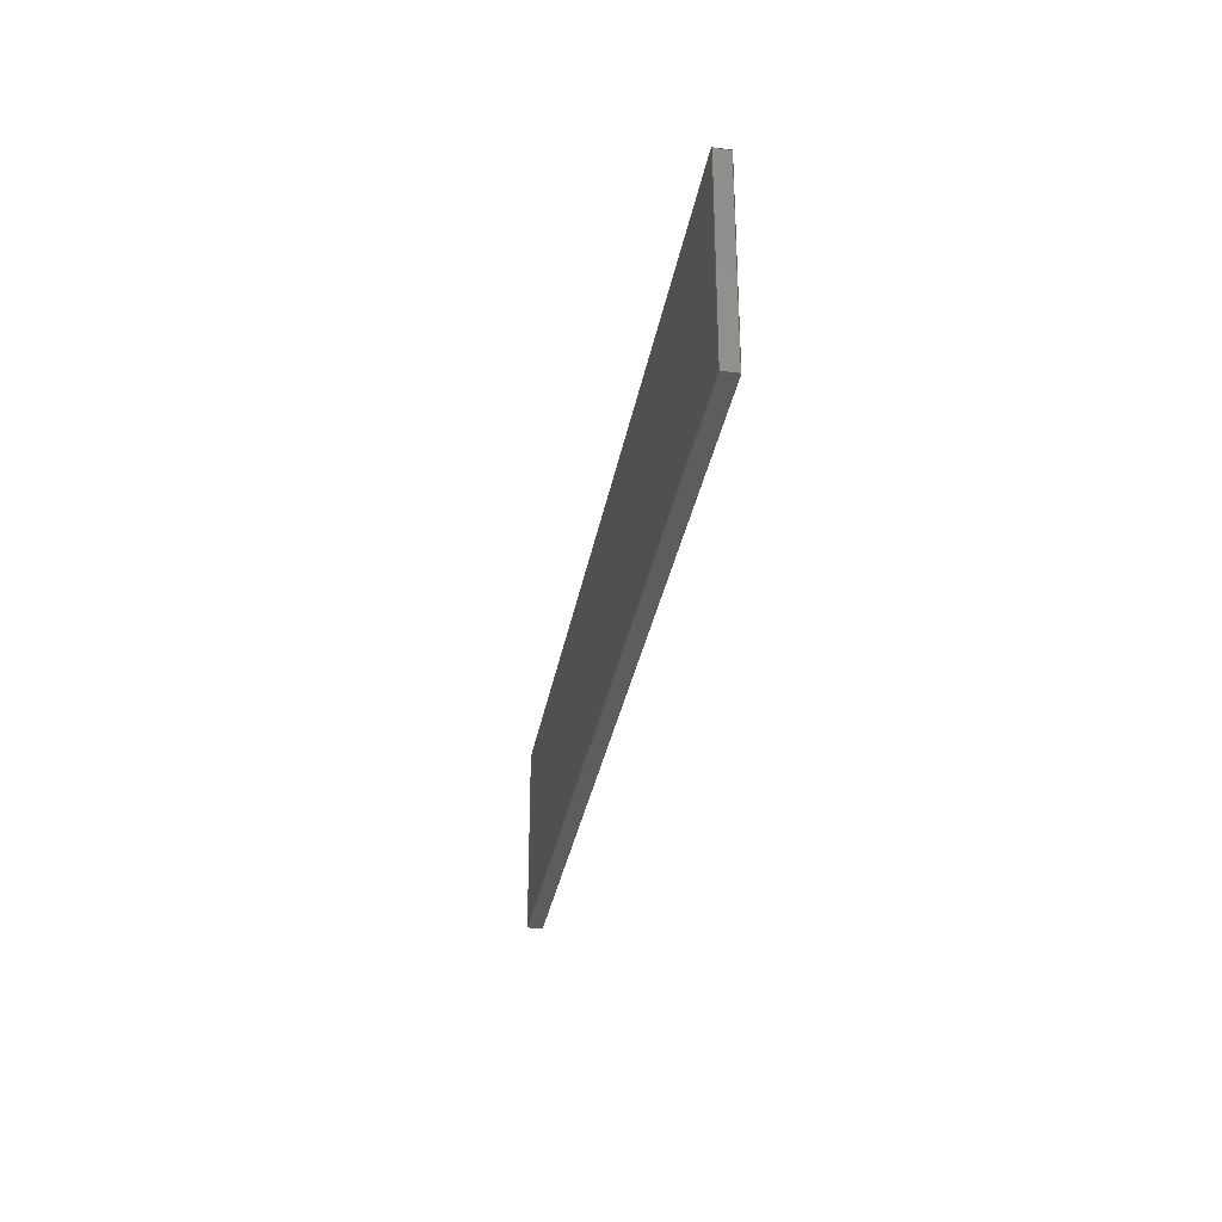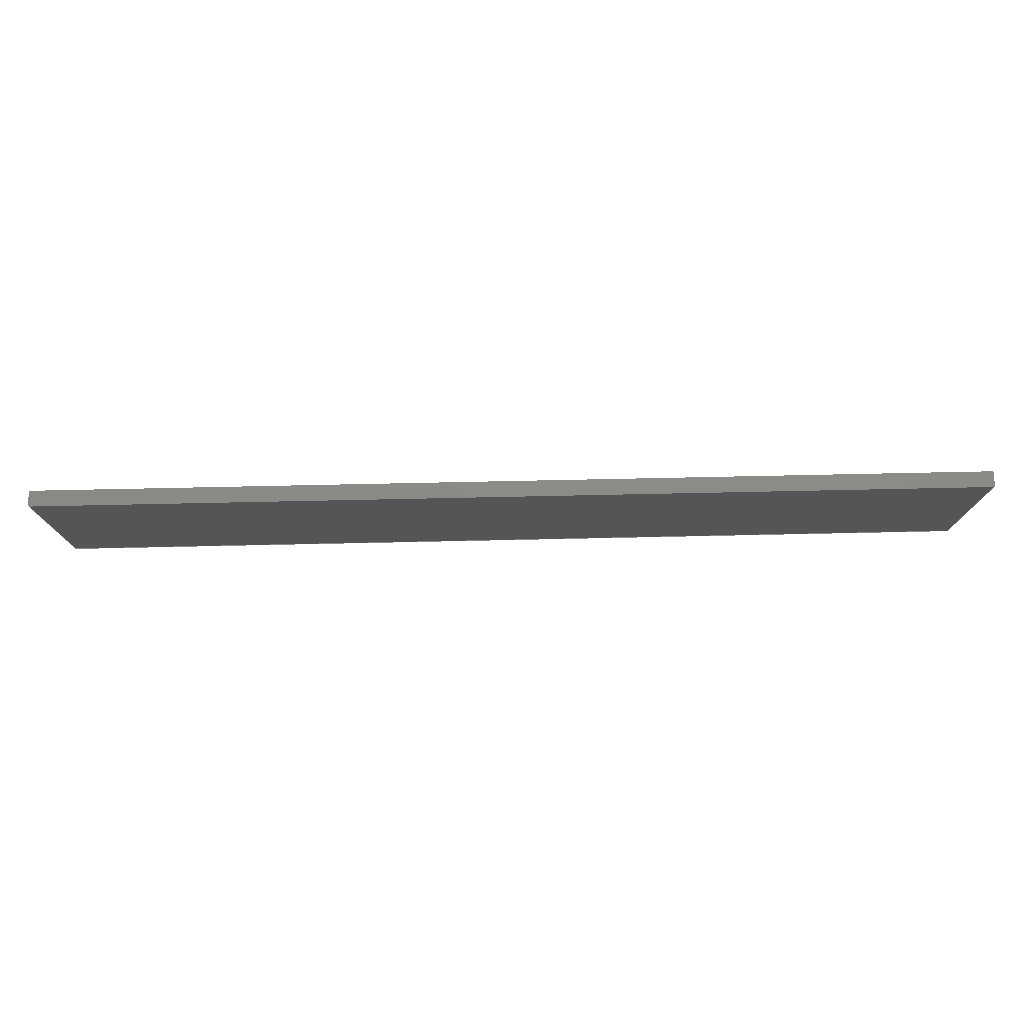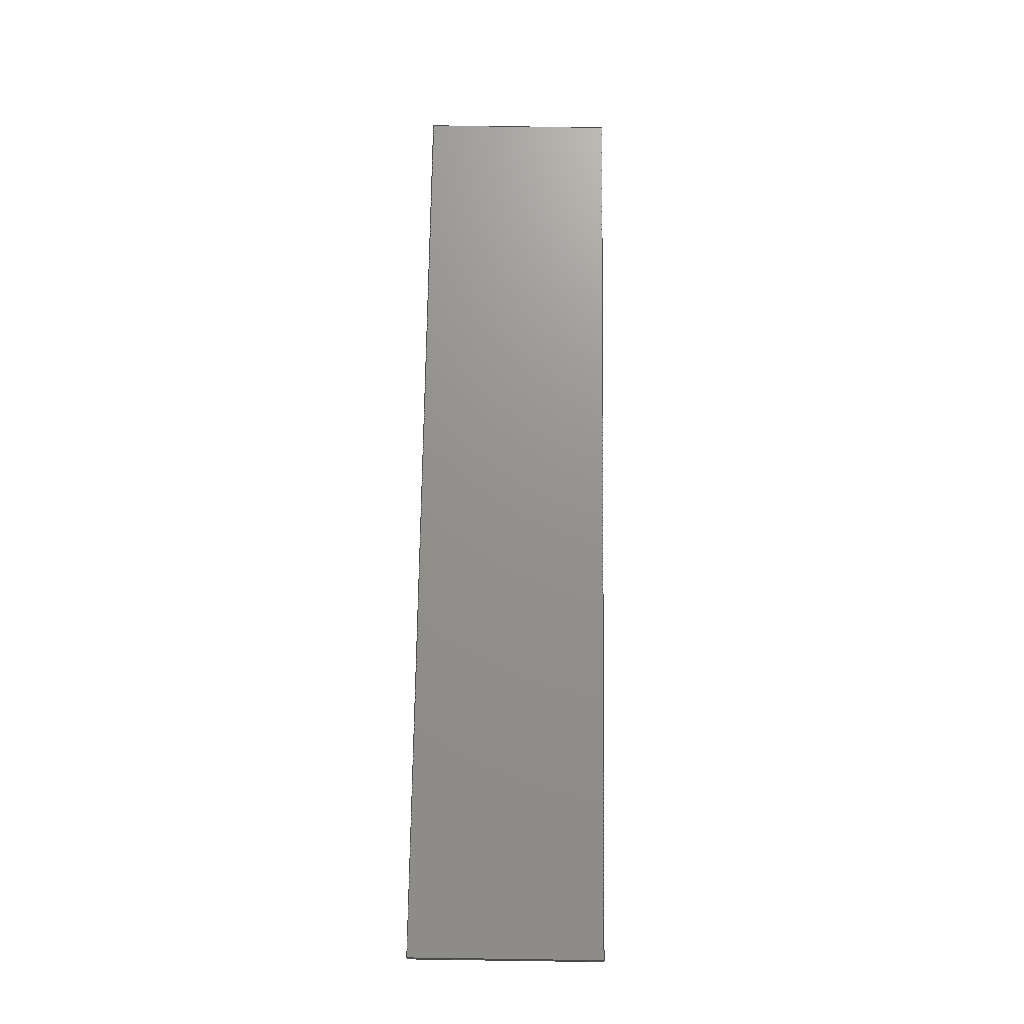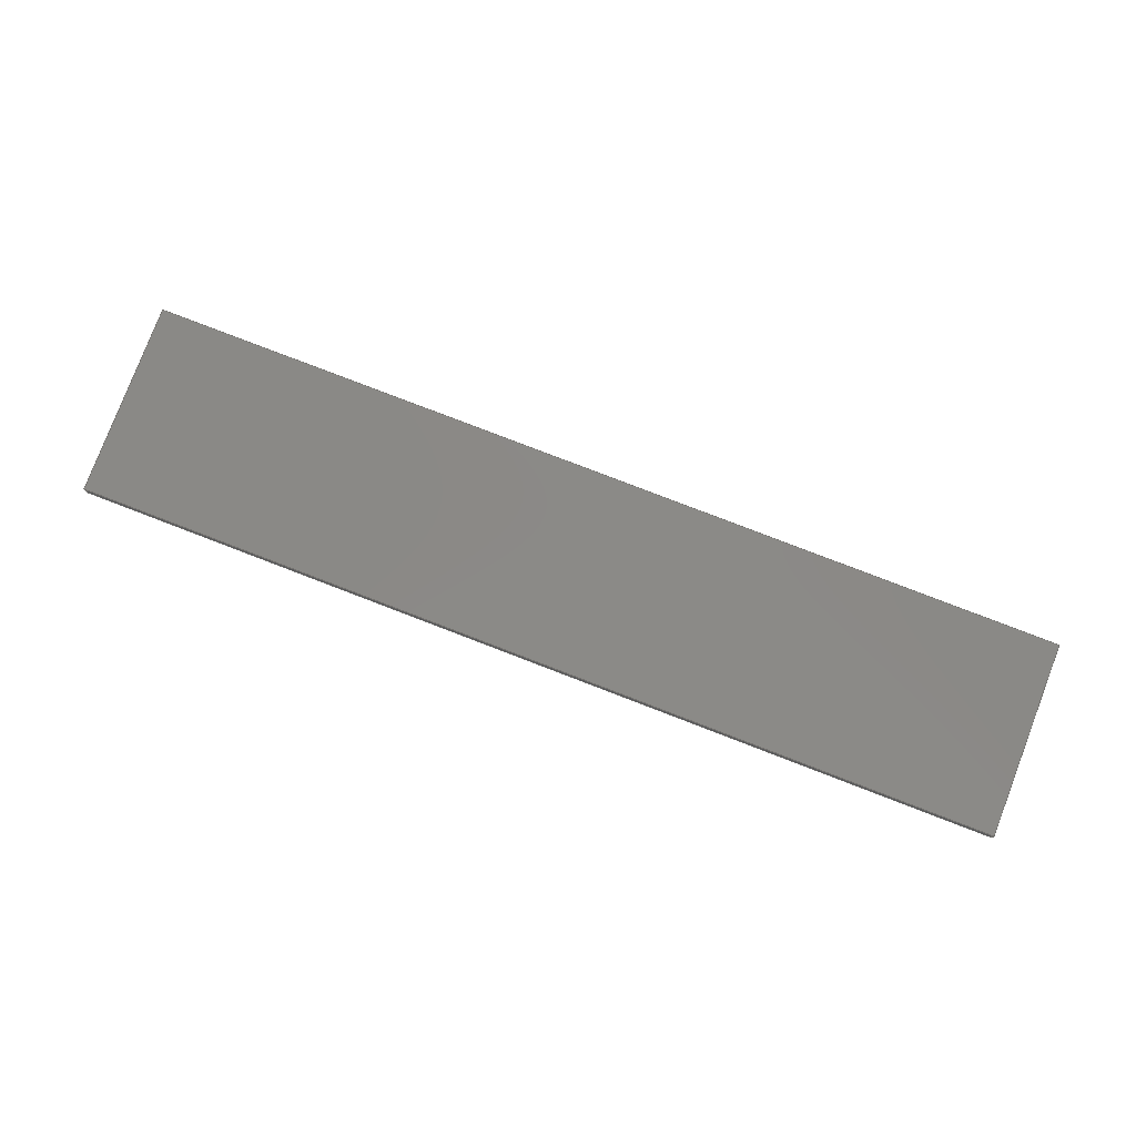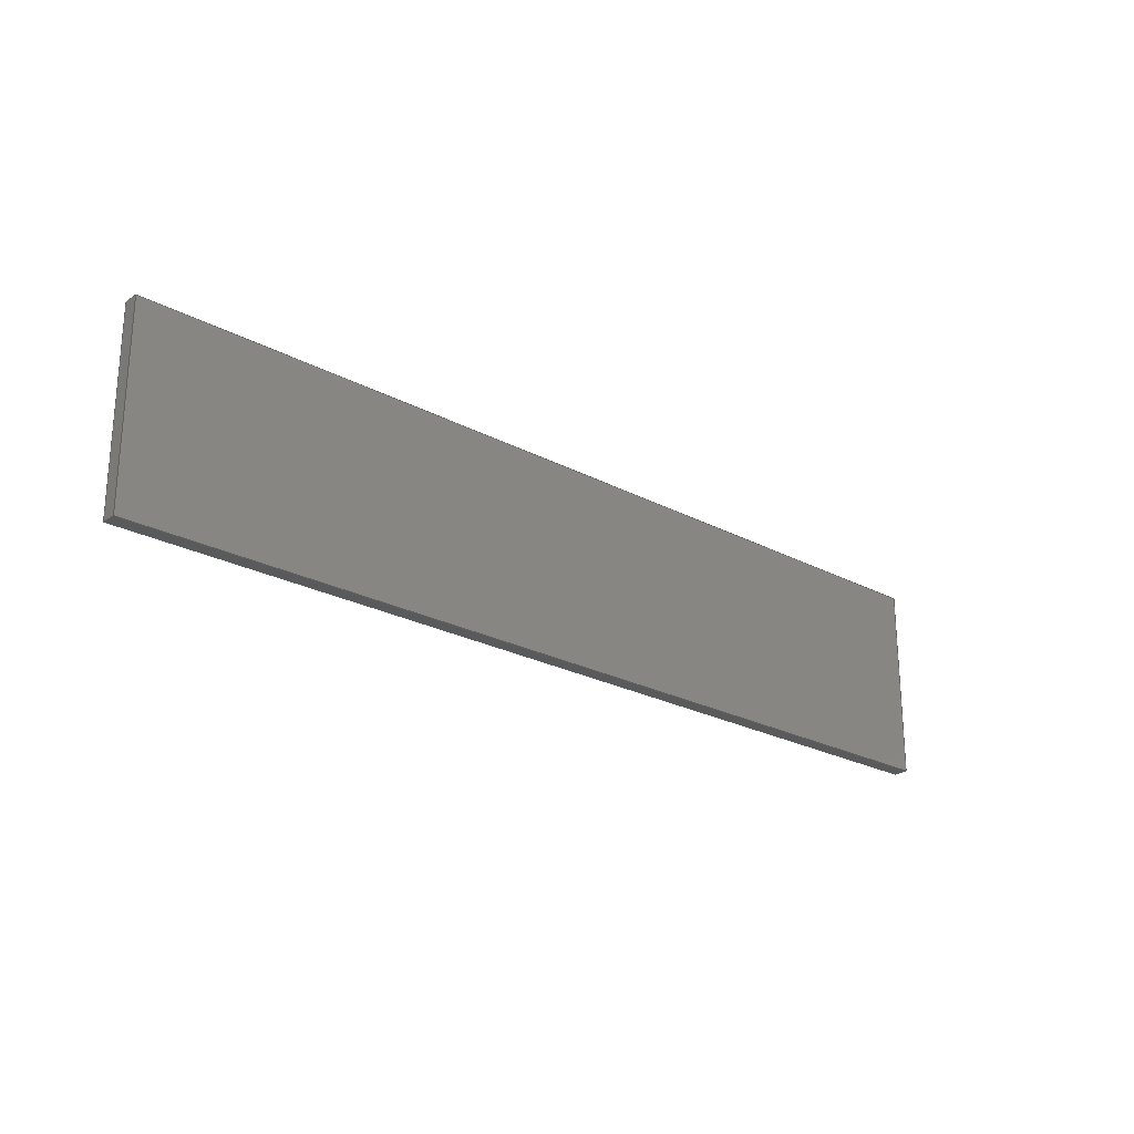
<metadata>
{"format":"step","ext":"step","renderer":"f3d","projection":"perspective","resolution":1024,"background":"white","views":[{"elev":-31.1,"azim":80.5,"up":"+Z"},{"elev":76.7,"azim":178.8,"up":"+Z"},{"elev":71.7,"azim":90.8,"up":"+Y"},{"elev":79.8,"azim":-159.0,"up":"+Y"},{"elev":-23.8,"azim":138.2,"up":"+Z"}]}
</metadata>
<code>
ISO-10303-21;
DATA;
#1 = DIRECTION ( 'NONE',  ( -1, 0, 0 ) ) ;
#2 = EDGE_CURVE ( 'NONE', #65, #32, #96, .T. ) ;
#3 = VERTEX_POINT ( 'NONE', #5 ) ;
#4 = ORIENTED_EDGE ( 'NONE', *, *, #78, .F. ) ;
#5 = CARTESIAN_POINT ( 'NONE',  ( 739.8, -1125, 0 ) ) ;
#6 = VECTOR ( 'NONE', #129, 1000 ) ;
#7 = CARTESIAN_POINT ( 'NONE',  ( 538.1, -1125, 0 ) ) ;
#8 = DIRECTION ( 'NONE',  ( 0, -1, 0 ) ) ;
#9 = PLANE ( 'NONE',  #117 ) ;
#10 = ADVANCED_FACE ( 'NONE', ( #178 ), #110, .F. ) ;
#11 = DIRECTION ( 'NONE',  ( -1, -0, -0 ) ) ;
#12 = PLANE ( 'NONE',  #95 ) ;
#13 = MANIFOLD_SOLID_BREP ( 'Boss-Extrude1', #39 ) ;
#14 = VECTOR ( 'NONE', #164, 1000 ) ;
#15 = FACE_OUTER_BOUND ( 'NONE', #137, .T. ) ;
#16 = ORIENTED_EDGE ( 'NONE', *, *, #111, .F. ) ;
#17 = AXIS2_PLACEMENT_3D ( 'NONE', #169, #126, #143 ) ;
#18 = ORIENTED_EDGE ( 'NONE', *, *, #27, .F. ) ;
#19 = CARTESIAN_POINT ( 'NONE',  ( 538.1, -1125, 42 ) ) ;
#20 = EDGE_CURVE ( 'NONE', #186, #112, #38, .T. ) ;
#21 = EDGE_CURVE ( 'NONE', #155, #34, #100, .T. ) ;
#22 = CARTESIAN_POINT ( 'NONE',  ( 538.1, -1122, 42 ) ) ;
#23 =( LENGTH_UNIT ( ) NAMED_UNIT ( * ) SI_UNIT ( .MILLI., .METRE. ) );
#24 = LINE ( 'NONE', #19, #75 ) ;
#25 = CARTESIAN_POINT ( 'NONE',  ( 538.1, -1122, 42 ) ) ;
#26 = CARTESIAN_POINT ( 'NONE',  ( 538.1, -1122, 42 ) ) ;
#27 = EDGE_CURVE ( 'NONE', #3, #157, #160, .T. ) ;
#28 = SHAPE_DEFINITION_REPRESENTATION ( #109, #70 ) ;
#29 = VECTOR ( 'NONE', #8, 1000 ) ;
#30 = DIRECTION ( 'NONE',  ( -1, -0, -0 ) ) ;
#31 = MECHANICAL_DESIGN_GEOMETRIC_PRESENTATION_REPRESENTATION (  '', ( #165 ), #101 ) ;
#32 = VERTEX_POINT ( 'NONE', #84 ) ;
#33 = ORIENTED_EDGE ( 'NONE', *, *, #58, .T. ) ;
#34 = VERTEX_POINT ( 'NONE', #162 ) ;
#35 = UNCERTAINTY_MEASURE_WITH_UNIT (LENGTH_MEASURE( 1e-05 ), #23, 'distance_accuracy_value', 'NONE');
#36 = VECTOR ( 'NONE', #11, 1000 ) ;
#37 = DIRECTION ( 'NONE',  ( -0, -0, -1 ) ) ;
#38 = LINE ( 'NONE', #146, #14 ) ;
#39 = CLOSED_SHELL ( 'NONE', ( #105, #62, #10, #49, #131, #127 ) ) ;
#40 = ORIENTED_EDGE ( 'NONE', *, *, #21, .T. ) ;
#41 = CARTESIAN_POINT ( 'NONE',  ( 538.1, -1122, 0 ) ) ;
#42 = EDGE_CURVE ( 'NONE', #186, #65, #24, .T. ) ;
#43 = LINE ( 'NONE', #59, #6 ) ;
#44 = APPLICATION_CONTEXT ( 'automotive_design' ) ;
#45 = CARTESIAN_POINT ( 'NONE',  ( 538.1, -1122, 0 ) ) ;
#46 = CARTESIAN_POINT ( 'NONE',  ( 538.1, -1122, 42 ) ) ;
#47 = DIRECTION ( 'NONE',  ( 1, 0, 0 ) ) ;
#48 = PRESENTATION_LAYER_ASSIGNMENT (  '', '', ( #165 ) ) ;
#49 = ADVANCED_FACE ( 'NONE', ( #138 ), #85, .F. ) ;
#50 = ORIENTED_EDGE ( 'NONE', *, *, #21, .F. ) ;
#51 = DIRECTION ( 'NONE',  ( 0, -1, 0 ) ) ;
#52 = ORIENTED_EDGE ( 'NONE', *, *, #78, .T. ) ;
#53 = CARTESIAN_POINT ( 'NONE',  ( 739.8, -1122, 0 ) ) ;
#54 = DIRECTION ( 'NONE',  ( 0, -1, 0 ) ) ;
#55 = CARTESIAN_POINT ( 'NONE',  ( 0, 0, 0 ) ) ;
#56 = EDGE_CURVE ( 'NONE', #155, #186, #102, .T. ) ;
#57 = DIRECTION ( 'NONE',  ( -0, 0, 1 ) ) ;
#58 = EDGE_CURVE ( 'NONE', #112, #3, #124, .T. ) ;
#59 = CARTESIAN_POINT ( 'NONE',  ( 739.8, -1122, 42 ) ) ;
#60 = DIRECTION ( 'NONE',  ( 1, 0, 0 ) ) ;
#61 = CARTESIAN_POINT ( 'NONE',  ( 739.8, -1125, 42 ) ) ;
#62 = ADVANCED_FACE ( 'NONE', ( #83 ), #93, .F. ) ;
#63 = ORIENTED_EDGE ( 'NONE', *, *, #172, .F. ) ;
#64 = VECTOR ( 'NONE', #76, 1000 ) ;
#65 = VERTEX_POINT ( 'NONE', #61 ) ;
#66 = VECTOR ( 'NONE', #148, 1000 ) ;
#67 = PRODUCT ( 'x-axis sides^Pee tray', 'x-axis sides^Pee tray', '', ( #152 ) ) ;
#68 =( NAMED_UNIT ( * ) SI_UNIT ( $, .STERADIAN. ) SOLID_ANGLE_UNIT ( ) );
#69 = SURFACE_STYLE_FILL_AREA ( #123 ) ;
#70 = ADVANCED_BREP_SHAPE_REPRESENTATION ( 'x-axis sides^Pee tray', ( #13, #90 ), #153 ) ;
#71 = CARTESIAN_POINT ( 'NONE',  ( 739.8, -1122, 42 ) ) ;
#72 = ORIENTED_EDGE ( 'NONE', *, *, #144, .F. ) ;
#73 = DIRECTION ( 'NONE',  ( 1, 0, -0 ) ) ;
#74 = APPLICATION_PROTOCOL_DEFINITION ( 'draft international standard', 'automotive_design', 1998, #175 ) ;
#75 = VECTOR ( 'NONE', #147, 1000 ) ;
#76 = DIRECTION ( 'NONE',  ( -0, -0, -1 ) ) ;
#77 = CARTESIAN_POINT ( 'NONE',  ( 538.1, -1125, 0 ) ) ;
#78 = EDGE_CURVE ( 'NONE', #32, #157, #43, .T. ) ;
#79 = ORIENTED_EDGE ( 'NONE', *, *, #111, .T. ) ;
#80 = ORIENTED_EDGE ( 'NONE', *, *, #58, .F. ) ;
#81 = PRODUCT_DEFINITION_FORMATION_WITH_SPECIFIED_SOURCE ( 'Symmetric', '', #67, .NOT_KNOWN. ) ;
#82 = ORIENTED_EDGE ( 'NONE', *, *, #163, .F. ) ;
#83 = FACE_OUTER_BOUND ( 'NONE', #173, .T. ) ;
#84 = CARTESIAN_POINT ( 'NONE',  ( 739.8, -1122, 42 ) ) ;
#85 = PLANE ( 'NONE',  #174 ) ;
#86 = SURFACE_STYLE_USAGE ( .BOTH. , #87 ) ;
#87 = SURFACE_SIDE_STYLE ('',( #69 ) ) ;
#88 = PLANE ( 'NONE',  #187 ) ;
#89 = DIRECTION ( 'NONE',  ( 0, 0, 1 ) ) ;
#90 = AXIS2_PLACEMENT_3D ( 'NONE', #103, #89, #141 ) ;
#91 = CARTESIAN_POINT ( 'NONE',  ( 538.1, -1122, 42 ) ) ;
#92 = VECTOR ( 'NONE', #179, 1000 ) ;
#93 = PLANE ( 'NONE',  #17 ) ;
#94 = ORIENTED_EDGE ( 'NONE', *, *, #20, .F. ) ;
#95 = AXIS2_PLACEMENT_3D ( 'NONE', #114, #183, #47 ) ;
#96 = LINE ( 'NONE', #135, #92 ) ;
#97 = ORIENTED_EDGE ( 'NONE', *, *, #42, .T. ) ;
#98 = PRODUCT_DEFINITION_CONTEXT ( 'detailed design', #44, 'design' ) ;
#99 = FILL_AREA_STYLE_COLOUR ( '', #133 ) ;
#100 = LINE ( 'NONE', #22, #171 ) ;
#101 =( GEOMETRIC_REPRESENTATION_CONTEXT ( 3 ) GLOBAL_UNCERTAINTY_ASSIGNED_CONTEXT ( ( #35 ) ) GLOBAL_UNIT_ASSIGNED_CONTEXT ( ( #23, #149, #68 ) ) REPRESENTATION_CONTEXT ( 'NONE', 'WORKASPACE' ) );
#102 = LINE ( 'NONE', #25, #120 ) ;
#103 = CARTESIAN_POINT ( 'NONE',  ( 0, 0, 0 ) ) ;
#104 = CARTESIAN_POINT ( 'NONE',  ( 538.1, -1125, 42 ) ) ;
#105 = ADVANCED_FACE ( 'NONE', ( #15 ), #9, .F. ) ;
#106 = FACE_OUTER_BOUND ( 'NONE', #122, .T. ) ;
#107 = LINE ( 'NONE', #167, #64 ) ;
#108 = EDGE_LOOP ( 'NONE', ( #177, #50, #16, #52 ) ) ;
#109 = PRODUCT_DEFINITION_SHAPE ( 'NONE', 'NONE',  #151 ) ;
#110 = PLANE ( 'NONE',  #125 ) ;
#111 = EDGE_CURVE ( 'NONE', #32, #155, #182, .T. ) ;
#112 = VERTEX_POINT ( 'NONE', #77 ) ;
#113 = PRESENTATION_STYLE_ASSIGNMENT (( #86 ) ) ;
#114 = CARTESIAN_POINT ( 'NONE',  ( 0, 0, 42 ) ) ;
#115 = LINE ( 'NONE', #45, #36 ) ;
#116 = APPLICATION_PROTOCOL_DEFINITION ( 'draft international standard', 'automotive_design', 1998, #44 ) ;
#117 = AXIS2_PLACEMENT_3D ( 'NONE', #46, #73, #154 ) ;
#118 = ORIENTED_EDGE ( 'NONE', *, *, #56, .F. ) ;
#119 = VECTOR ( 'NONE', #30, 1000 ) ;
#120 = VECTOR ( 'NONE', #51, 1000 ) ;
#121 = ORIENTED_EDGE ( 'NONE', *, *, #56, .T. ) ;
#122 = EDGE_LOOP ( 'NONE', ( #121, #97, #176, #79 ) ) ;
#123 = FILL_AREA_STYLE ('',( #99 ) ) ;
#124 = LINE ( 'NONE', #7, #142 ) ;
#125 = AXIS2_PLACEMENT_3D ( 'NONE', #71, #1, #161 ) ;
#126 = DIRECTION ( 'NONE',  ( 0, 1, 0 ) ) ;
#127 = ADVANCED_FACE ( 'NONE', ( #181 ), #88, .F. ) ;
#128 = LINE ( 'NONE', #41, #29 ) ;
#129 = DIRECTION ( 'NONE',  ( -0, -0, -1 ) ) ;
#130 = ORIENTED_EDGE ( 'NONE', *, *, #20, .T. ) ;
#131 = ADVANCED_FACE ( 'NONE', ( #106 ), #12, .T. ) ;
#132 = EDGE_LOOP ( 'NONE', ( #63, #72, #18, #80 ) ) ;
#133 = COLOUR_RGB ( '',0.7922, 0.8196, 0.9333 ) ;
#134 = EDGE_LOOP ( 'NONE', ( #185, #4, #145, #156 ) ) ;
#135 = CARTESIAN_POINT ( 'NONE',  ( 739.8, -1122, 42 ) ) ;
#136 = UNCERTAINTY_MEASURE_WITH_UNIT (LENGTH_MEASURE( 1e-05 ), #184, 'distance_accuracy_value', 'NONE');
#137 = EDGE_LOOP ( 'NONE', ( #159, #94, #118, #40 ) ) ;
#138 = FACE_OUTER_BOUND ( 'NONE', #108, .T. ) ;
#139 = DIRECTION ( 'NONE',  ( 1, 0, 0 ) ) ;
#140 =( NAMED_UNIT ( * ) SI_UNIT ( $, .STERADIAN. ) SOLID_ANGLE_UNIT ( ) );
#141 = DIRECTION ( 'NONE',  ( 1, 0, 0 ) ) ;
#142 = VECTOR ( 'NONE', #139, 1000 ) ;
#143 = DIRECTION ( 'NONE',  ( 0, -0, 1 ) ) ;
#144 = EDGE_CURVE ( 'NONE', #157, #34, #115, .T. ) ;
#145 = ORIENTED_EDGE ( 'NONE', *, *, #2, .F. ) ;
#146 = CARTESIAN_POINT ( 'NONE',  ( 538.1, -1125, 42 ) ) ;
#147 = DIRECTION ( 'NONE',  ( 1, 0, 0 ) ) ;
#148 = DIRECTION ( 'NONE',  ( -0, 1, -0 ) ) ;
#149 =( NAMED_UNIT ( * ) PLANE_ANGLE_UNIT ( ) SI_UNIT ( $, .RADIAN. ) );
#150 =( NAMED_UNIT ( * ) PLANE_ANGLE_UNIT ( ) SI_UNIT ( $, .RADIAN. ) );
#151 = PRODUCT_DEFINITION ( 'General', '', #81, #98 ) ;
#152 = PRODUCT_CONTEXT ( 'NONE', #175, 'mechanical' ) ;
#153 =( GEOMETRIC_REPRESENTATION_CONTEXT ( 3 ) GLOBAL_UNCERTAINTY_ASSIGNED_CONTEXT ( ( #136 ) ) GLOBAL_UNIT_ASSIGNED_CONTEXT ( ( #184, #150, #140 ) ) REPRESENTATION_CONTEXT ( 'NONE', 'WORKASPACE' ) );
#154 = DIRECTION ( 'NONE',  ( -0, 0, -1 ) ) ;
#155 = VERTEX_POINT ( 'NONE', #26 ) ;
#156 = ORIENTED_EDGE ( 'NONE', *, *, #163, .T. ) ;
#157 = VERTEX_POINT ( 'NONE', #170 ) ;
#158 = ORIENTED_EDGE ( 'NONE', *, *, #42, .F. ) ;
#159 = ORIENTED_EDGE ( 'NONE', *, *, #172, .T. ) ;
#160 = LINE ( 'NONE', #53, #66 ) ;
#161 = DIRECTION ( 'NONE',  ( 0, 0, 1 ) ) ;
#162 = CARTESIAN_POINT ( 'NONE',  ( 538.1, -1122, 0 ) ) ;
#163 = EDGE_CURVE ( 'NONE', #65, #3, #107, .T. ) ;
#164 = DIRECTION ( 'NONE',  ( -0, -0, -1 ) ) ;
#165 = STYLED_ITEM ( 'NONE', ( #113 ), #13 ) ;
#166 = DIRECTION ( 'NONE',  ( 0, -0, -1 ) ) ;
#167 = CARTESIAN_POINT ( 'NONE',  ( 739.8, -1125, 42 ) ) ;
#168 = PRODUCT_RELATED_PRODUCT_CATEGORY ( 'part', '', ( #67 ) ) ;
#169 = CARTESIAN_POINT ( 'NONE',  ( 538.1, -1125, 42 ) ) ;
#170 = CARTESIAN_POINT ( 'NONE',  ( 739.8, -1122, 0 ) ) ;
#171 = VECTOR ( 'NONE', #37, 1000 ) ;
#172 = EDGE_CURVE ( 'NONE', #34, #112, #128, .T. ) ;
#173 = EDGE_LOOP ( 'NONE', ( #33, #82, #158, #130 ) ) ;
#174 = AXIS2_PLACEMENT_3D ( 'NONE', #180, #54, #166 ) ;
#175 = APPLICATION_CONTEXT ( 'automotive_design' ) ;
#176 = ORIENTED_EDGE ( 'NONE', *, *, #2, .T. ) ;
#177 = ORIENTED_EDGE ( 'NONE', *, *, #144, .T. ) ;
#178 = FACE_OUTER_BOUND ( 'NONE', #134, .T. ) ;
#179 = DIRECTION ( 'NONE',  ( -0, 1, -0 ) ) ;
#180 = CARTESIAN_POINT ( 'NONE',  ( 538.1, -1122, 42 ) ) ;
#181 = FACE_OUTER_BOUND ( 'NONE', #132, .T. ) ;
#182 = LINE ( 'NONE', #91, #119 ) ;
#183 = DIRECTION ( 'NONE',  ( -0, 0, 1 ) ) ;
#184 =( LENGTH_UNIT ( ) NAMED_UNIT ( * ) SI_UNIT ( .MILLI., .METRE. ) );
#185 = ORIENTED_EDGE ( 'NONE', *, *, #27, .T. ) ;
#186 = VERTEX_POINT ( 'NONE', #104 ) ;
#187 = AXIS2_PLACEMENT_3D ( 'NONE', #55, #57, #60 ) ;
ENDSEC;
END-ISO-10303-21;

</code>
